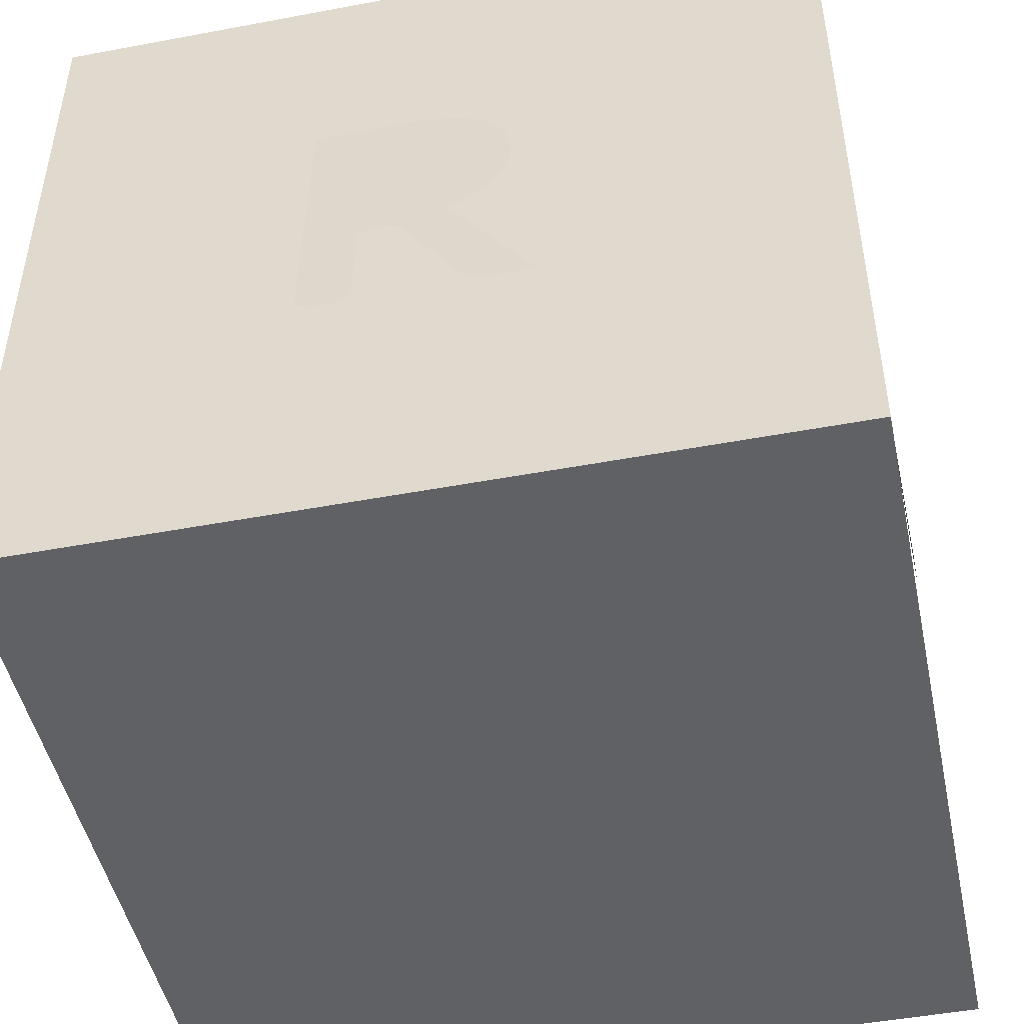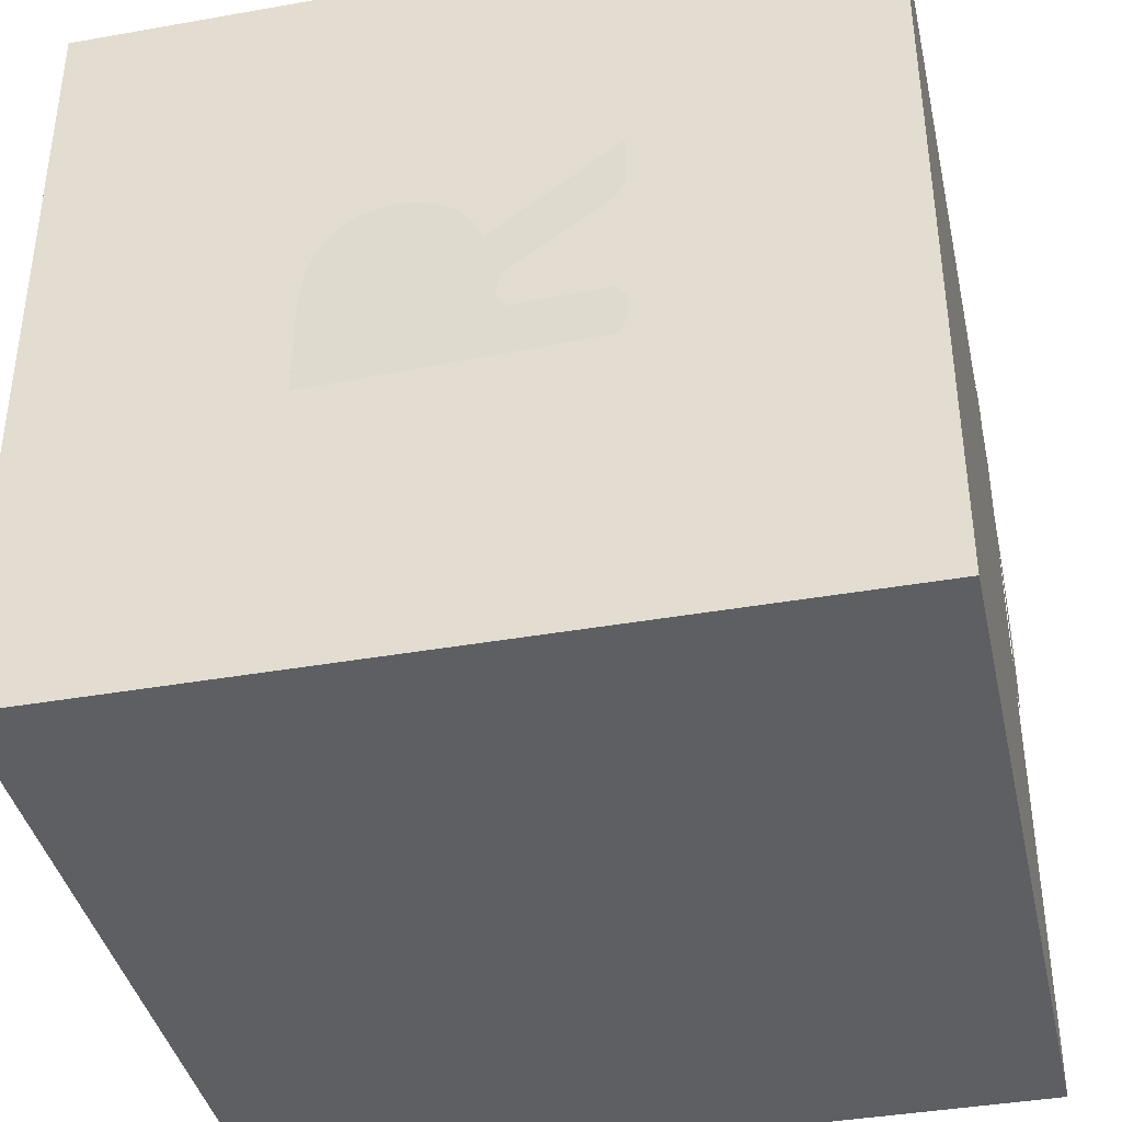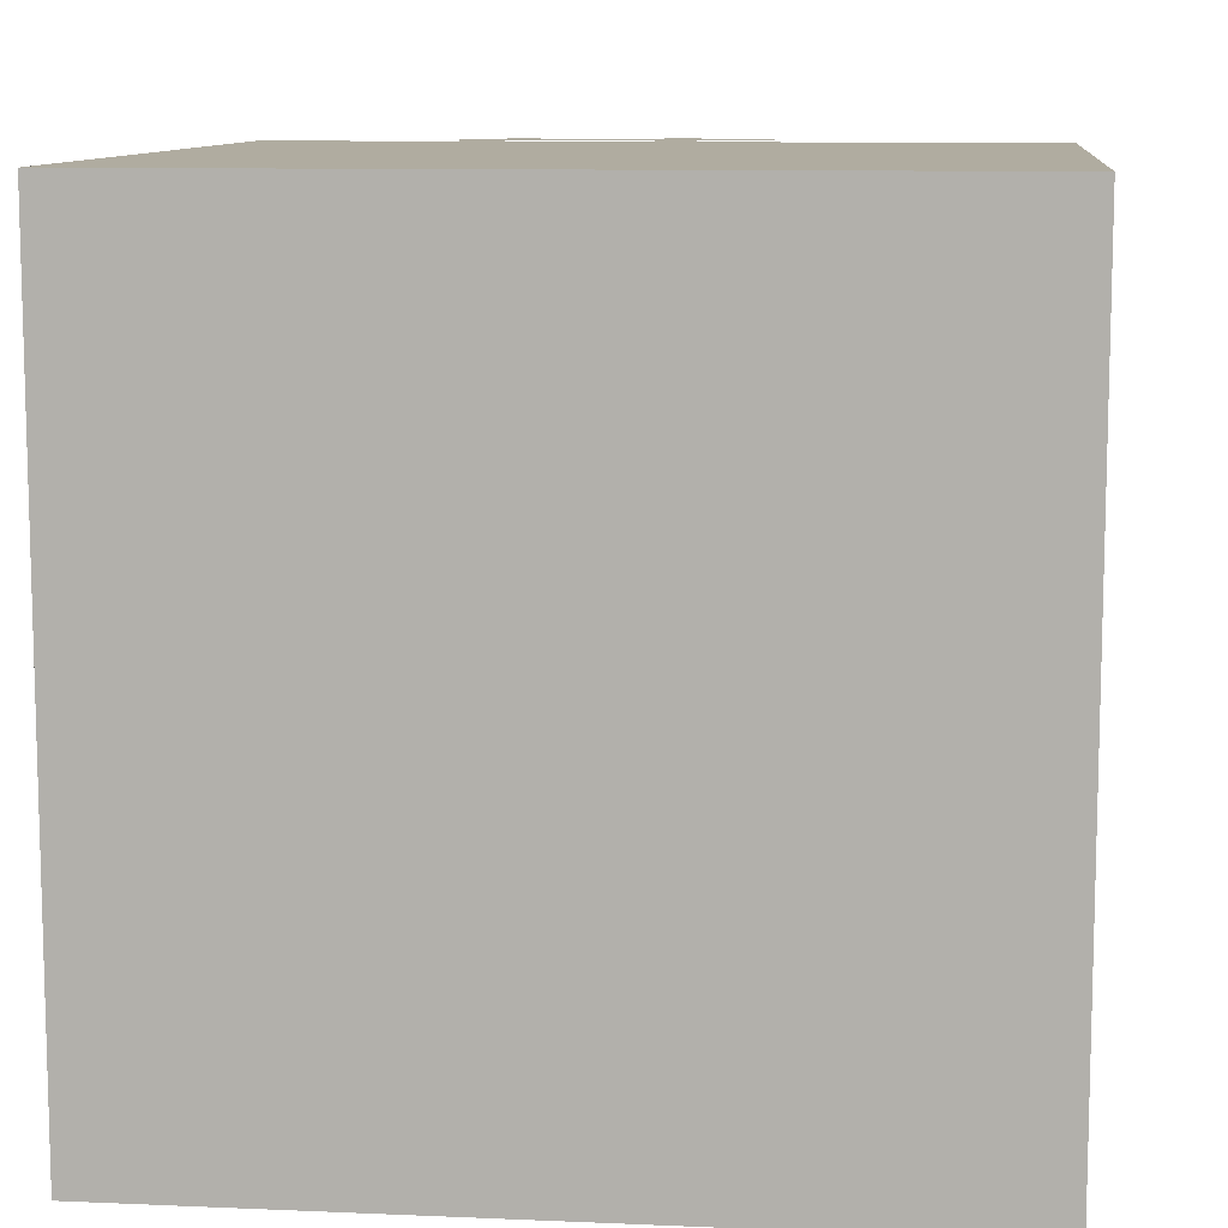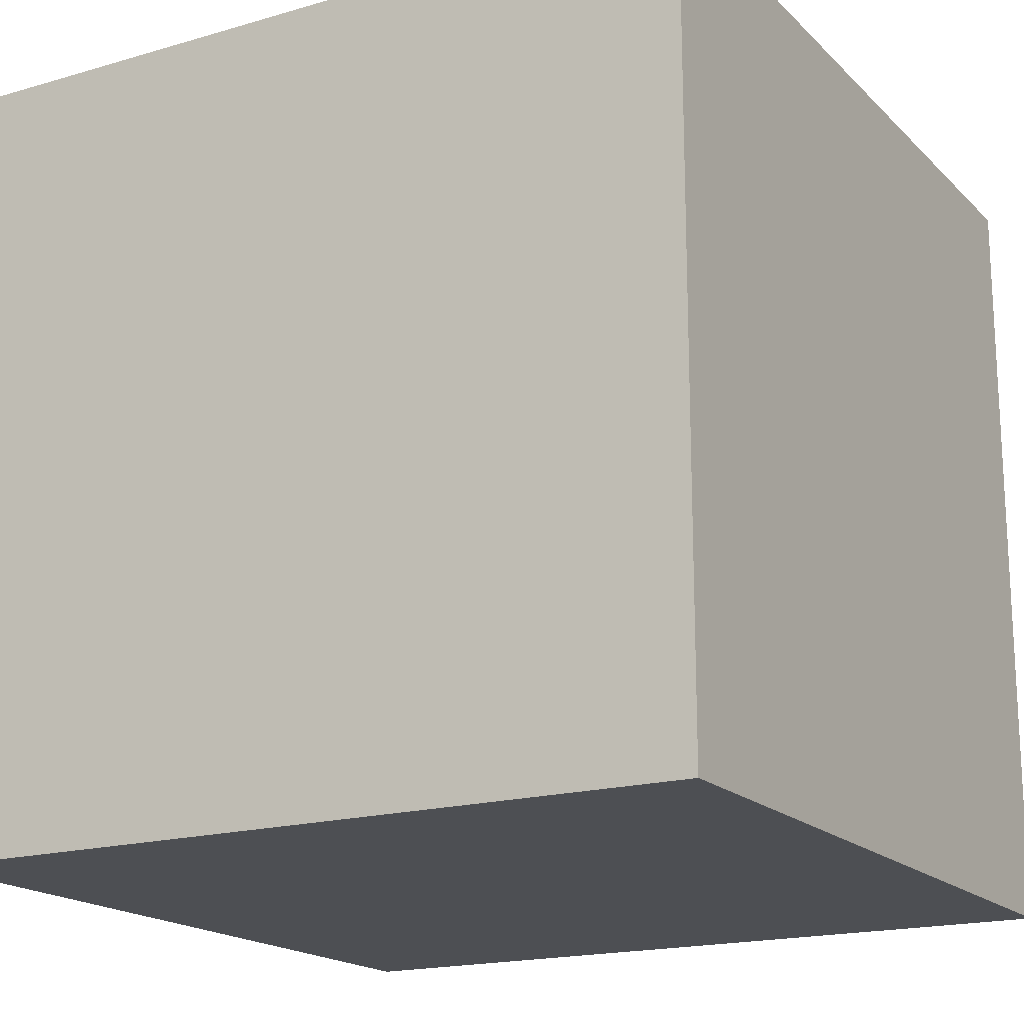
<metadata>
{"format":"obj","ext":"obj","renderer":"f3d","projection":"perspective","resolution":1024,"background":"white","views":[{"elev":-47.9,"azim":-78.1,"up":"+Y"},{"elev":-39.5,"azim":-77.6,"up":"+Z"},{"elev":10.0,"azim":96.3,"up":"+Y"},{"elev":-18.0,"azim":119.7,"up":"+Y"}]}
</metadata>
<code>
g
v -0.003766 0.5139 0.1715
v -0.03313 0.5139 0.1669
v -0.05749 0.5139 0.1502
v -0.07047 0.5139 0.1236
v -0.07302 0.5139 0.09392
v -0.07302 0.5139 0.06404
v -0.07302 0.5139 0.03417
v -0.07302 0.5139 0.004295
v -0.07302 0.5139 -0.02558
v -0.08572 0.5139 -0.04275
v -0.1109 0.5139 -0.05211
v -0.1096 0.5139 -0.08053
v -0.0801 0.5139 -0.08535
v -0.06643 0.5139 -0.1063
v -0.06097 0.5139 -0.1357
v -0.05306 0.5139 -0.1641
v -0.02403 0.5139 -0.1675
v -0.01127 0.5139 -0.1504
v -0.01127 0.5139 -0.1205
v -0.01127 0.5139 -0.09064
v 0.01472 0.5139 -0.08675
v 0.04459 0.5139 -0.08675
v 0.05723 0.5139 -0.06952
v 0.05413 0.5139 -0.04275
v 0.02426 0.5139 -0.04275
v -0.005619 0.5139 -0.04275
v -0.01127 0.5139 -0.01852
v -0.01127 0.5139 0.01135
v -0.01127 0.5139 0.04123
v -0.01127 0.5139 0.0711
v -0.01101 0.5139 0.101
v 0.007151 0.5139 0.1215
v 0.03527 0.5139 0.1134
v 0.05446 0.5139 0.1341
v 0.05321 0.5139 0.1562
v 0.02578 0.5139 0.1677
v 0.04273 -0.5081 0.03925
v 0.06557 -0.5081 0.05839
v 0.09248 -0.5081 0.07108
v 0.122 -0.5081 0.07472
v 0.1513 -0.5081 0.06973
v 0.1771 -0.5081 0.05505
v 0.1965 -0.5081 0.03249
v 0.209 -0.5081 0.005417
v 0.2153 -0.5081 -0.02372
v 0.217 -0.5081 -0.05351
v 0.2147 -0.5081 -0.08327
v 0.2078 -0.5081 -0.1123
v 0.1954 -0.5081 -0.1394
v 0.1768 -0.5081 -0.1626
v 0.1523 -0.5081 -0.1796
v 0.1239 -0.5081 -0.1883
v 0.09413 -0.5081 -0.1886
v 0.06586 -0.5081 -0.1795
v 0.04299 -0.5081 -0.1606
v 0.0534 -0.5081 -0.1363
v 0.07905 -0.5081 -0.1413
v 0.1087 -0.5081 -0.1405
v 0.1338 -0.5081 -0.1251
v 0.1475 -0.5081 -0.0989
v 0.1527 -0.5081 -0.06954
v 0.1528 -0.5081 -0.0397
v 0.148 -0.5081 -0.0103
v 0.1327 -0.5081 0.01494
v 0.1057 -0.5081 0.02639
v 0.07635 -0.5081 0.02271
v 0.05192 -0.5081 0.005863
v 0.04273 -0.5081 -0.02045
v 0.04273 -0.5081 -0.05031
v 0.04273 -0.5081 -0.08018
v 0.04273 -0.5081 -0.11
v 0.05524 -0.5081 -0.1337
v 0.03915 -0.5081 -0.1586
v 0.02829 -0.5081 -0.1847
v -0.001468 -0.5081 -0.1858
v -0.01902 -0.5081 -0.1734
v -0.01902 -0.5081 -0.1436
v -0.01902 -0.5081 -0.1137
v -0.01902 -0.5081 -0.08384
v -0.01902 -0.5081 -0.05397
v -0.01902 -0.5081 -0.02411
v -0.01902 -0.5081 0.005757
v -0.01902 -0.5081 0.03562
v -0.01902 -0.5081 0.06549
v -0.01902 -0.5081 0.09535
v -0.01902 -0.5081 0.1252
v -0.01902 -0.5081 0.1551
v -0.01902 -0.5081 0.1849
v 0.01004 -0.5081 0.1858
v 0.03991 -0.5081 0.1858
v 0.04273 -0.5081 0.1587
v 0.04273 -0.5081 0.1288
v 0.04273 -0.5081 0.09898
v 0.04273 -0.5081 0.06912
v 0.5109 -0.1253 -0.1059
v 0.5109 -0.1546 -0.1059
v 0.5109 -0.1808 -0.1026
v 0.5109 -0.1808 -0.07318
v 0.5109 -0.1808 -0.04379
v 0.5109 -0.1808 -0.01439
v 0.5109 -0.1808 0.01501
v 0.5109 -0.1808 0.04441
v 0.5109 -0.1808 0.0738
v 0.5109 -0.1808 0.1032
v 0.5109 -0.154 0.1059
v 0.5109 -0.1246 0.1059
v 0.5109 -0.09523 0.1059
v 0.5109 -0.06583 0.1059
v 0.5109 -0.03644 0.1059
v 0.5109 -0.007038 0.1059
v 0.5109 0.02236 0.1059
v 0.5109 0.05176 0.1059
v 0.5109 0.08115 0.1059
v 0.5109 0.1106 0.1059
v 0.5109 0.1399 0.1059
v 0.5109 0.1693 0.1059
v 0.5109 0.1808 0.08788
v 0.5109 0.1808 0.05848
v 0.5109 0.1712 0.03863
v 0.5109 0.1418 0.03863
v 0.5109 0.1124 0.03863
v 0.5109 0.08302 0.03863
v 0.5109 0.05362 0.03863
v 0.5109 0.02422 0.03863
v 0.5109 -0.005173 0.03863
v 0.5109 -0.03457 0.03863
v 0.5109 -0.06397 0.03863
v 0.5109 -0.09337 0.03863
v 0.5109 -0.1228 0.03863
v 0.5109 -0.1253 0.01171
v 0.5109 -0.1253 -0.01768
v 0.5109 -0.1253 -0.04708
v 0.5109 -0.1253 -0.07648
v -0.5249 -0.1815 0.1399
v -0.5245 -0.1814 0.1103
v -0.5242 -0.1812 0.08069
v -0.5235 -0.1691 0.0552
v -0.5224 -0.1443 0.03917
v -0.5213 -0.1194 0.02311
v -0.5202 -0.09461 0.007038
v -0.5191 -0.06979 -0.009029
v -0.5181 -0.04546 -0.02574
v -0.5175 -0.03912 -0.05376
v -0.5176 -0.04819 -0.07421
v -0.5187 -0.07776 -0.07441
v -0.5198 -0.1073 -0.07462
v -0.5209 -0.1369 -0.07482
v -0.522 -0.1665 -0.07503
v -0.5224 -0.18 -0.09103
v -0.5221 -0.1798 -0.1206
v -0.5215 -0.1719 -0.1423
v -0.5204 -0.1423 -0.1421
v -0.5193 -0.1127 -0.1419
v -0.5182 -0.08317 -0.1417
v -0.5171 -0.0536 -0.1415
v -0.516 -0.02403 -0.1413
v -0.5149 0.005538 -0.1411
v -0.5138 0.03511 -0.1409
v -0.5127 0.06467 -0.1407
v -0.5116 0.09424 -0.1405
v -0.5106 0.1238 -0.1403
v -0.5095 0.1534 -0.1401
v -0.5084 0.1815 -0.1385
v -0.5087 0.1813 -0.1089
v -0.5091 0.1811 -0.07928
v -0.5094 0.181 -0.0497
v -0.5097 0.1806 -0.02011
v -0.5101 0.178 0.009338
v -0.5107 0.1712 0.0381
v -0.5114 0.1592 0.06506
v -0.5123 0.1402 0.08761
v -0.5134 0.1148 0.1024
v -0.5146 0.08602 0.1086
v -0.5156 0.05656 0.1071
v -0.5166 0.02858 0.09782
v -0.5173 0.004473 0.08087
v -0.5178 -0.0138 0.05771
v -0.5179 -0.02572 0.03071
v -0.5169 -0.001517 0.0175
v -0.516 0.02132 0.01802
v -0.5154 0.04334 0.03719
v -0.5144 0.07207 0.04311
v -0.5133 0.1005 0.03637
v -0.5123 0.1203 0.01495
v -0.5117 0.1279 -0.01347
v -0.5114 0.1289 -0.04302
v -0.5111 0.1291 -0.07261
v -0.5121 0.09994 -0.07318
v -0.5132 0.07037 -0.07338
v -0.5143 0.0408 -0.07359
v -0.5154 0.01123 -0.07379
v -0.5158 0.009047 -0.04623
v -0.5161 0.009705 -0.01667
v -0.5162 0.0145 0.01047
v -0.5173 -0.01257 0.02236
v -0.5184 -0.03509 0.03995
v -0.5194 -0.05863 0.0577
v -0.5205 -0.08321 0.07413
v -0.5216 -0.1078 0.09056
v -0.5227 -0.1324 0.107
v -0.5238 -0.157 0.1234
v -0.00485 -0.1839 0.5063
v -0.00485 -0.1542 0.5063
v -0.00485 -0.1246 0.5063
v -0.00485 -0.09492 0.5063
v -0.00485 -0.06527 0.5063
v -0.00485 -0.03562 0.5063
v -0.00485 -0.005964 0.5063
v -0.00485 0.02369 0.5063
v -0.03162 0.03085 0.5063
v -0.0431 0.05489 0.5063
v -0.02893 0.07038 0.5063
v -0.00485 0.07595 0.5063
v -0.003896 0.1056 0.5063
v 0.003828 0.1341 0.5063
v 0.02046 0.1584 0.5063
v 0.04489 0.1749 0.5063
v 0.07338 0.1828 0.5063
v 0.103 0.1833 0.5063
v 0.1236 0.1709 0.5063
v 0.1202 0.1419 0.5063
v 0.09154 0.1368 0.5063
v 0.06531 0.1247 0.5063
v 0.05532 0.09729 0.5063
v 0.05762 0.07038 0.5063
v 0.08727 0.07038 0.5063
v 0.1169 0.07038 0.5063
v 0.1216 0.04545 0.5063
v 0.1111 0.02637 0.5063
v 0.08142 0.02637 0.5063
v 0.0569 0.02124 0.5063
v 0.0569 -0.008411 0.5063
v 0.0569 -0.03806 0.5063
v 0.0569 -0.06771 0.5063
v 0.0569 -0.09737 0.5063
v 0.0569 -0.127 0.5063
v 0.0569 -0.1567 0.5063
v 0.05445 -0.1839 0.5063
v 0.0248 -0.1839 0.5063
v 0.18 0.03925 -0.4996
v 0.1572 0.05839 -0.4996
v 0.1303 0.07108 -0.4996
v 0.1008 0.07472 -0.4996
v 0.07145 0.06973 -0.4996
v 0.04562 0.05505 -0.4996
v 0.02624 0.03249 -0.4996
v 0.01382 0.005417 -0.4996
v 0.00745 -0.02372 -0.4996
v 0.005811 -0.05351 -0.4996
v 0.008079 -0.08327 -0.4996
v 0.01499 -0.1123 -0.4996
v 0.02739 -0.1394 -0.4996
v 0.04599 -0.1626 -0.4996
v 0.07045 -0.1796 -0.4996
v 0.09888 -0.1883 -0.4996
v 0.1286 -0.1886 -0.4996
v 0.1569 -0.1795 -0.4996
v 0.1798 -0.1606 -0.4996
v 0.1694 -0.1363 -0.4996
v 0.1437 -0.1413 -0.4996
v 0.1141 -0.1405 -0.4996
v 0.089 -0.1251 -0.4996
v 0.07523 -0.0989 -0.4996
v 0.07011 -0.06954 -0.4996
v 0.06995 -0.0397 -0.4996
v 0.0748 -0.0103 -0.4996
v 0.09005 0.01494 -0.4996
v 0.1171 0.02639 -0.4996
v 0.1464 0.02271 -0.4996
v 0.1709 0.005864 -0.4996
v 0.18 -0.02045 -0.4996
v 0.18 -0.05031 -0.4996
v 0.18 -0.08018 -0.4996
v 0.18 -0.11 -0.4996
v 0.1675 -0.1337 -0.4996
v 0.1836 -0.1586 -0.4996
v 0.1945 -0.1847 -0.4996
v 0.2242 -0.1858 -0.4996
v 0.2418 -0.1734 -0.4996
v 0.2418 -0.1436 -0.4996
v 0.2418 -0.1137 -0.4996
v 0.2418 -0.08384 -0.4996
v 0.2418 -0.05397 -0.4996
v 0.2418 -0.02411 -0.4996
v 0.2418 0.005757 -0.4996
v 0.2418 0.03562 -0.4996
v 0.2418 0.06549 -0.4996
v 0.2418 0.09535 -0.4996
v 0.2418 0.1252 -0.4996
v 0.2418 0.1551 -0.4996
v 0.2418 0.1849 -0.4996
v 0.2127 0.1858 -0.4996
v 0.1829 0.1858 -0.4996
v 0.18 0.1587 -0.4996
v 0.18 0.1288 -0.4996
v 0.18 0.09898 -0.4996
v 0.18 0.06911 -0.4996
v -0.1037 0.1858 -0.4996
v -0.1037 0.1561 -0.4996
v -0.1037 0.1265 -0.4996
v -0.1037 0.0968 -0.4996
v -0.1037 0.06715 -0.4996
v -0.1037 0.0375 -0.4996
v -0.1037 0.007851 -0.4996
v -0.1037 -0.0218 -0.4996
v -0.1275 -0.02392 -0.4996
v -0.1466 -0.001275 -0.4996
v -0.1653 0.02177 -0.4996
v -0.1839 0.04482 -0.4996
v -0.2034 0.06703 -0.4996
v -0.2324 0.07075 -0.4996
v -0.262 0.07075 -0.4996
v -0.263 0.05737 -0.4996
v -0.244 0.03464 -0.4996
v -0.2249 0.0119 -0.4996
v -0.2059 -0.01083 -0.4996
v -0.1867 -0.03339 -0.4996
v -0.1873 -0.05301 -0.4996
v -0.2042 -0.07732 -0.4996
v -0.221 -0.1018 -0.4996
v -0.2378 -0.1262 -0.4996
v -0.2546 -0.1506 -0.4996
v -0.2714 -0.1751 -0.4996
v -0.262 -0.1858 -0.4996
v -0.2324 -0.1858 -0.4996
v -0.2046 -0.1789 -0.4996
v -0.188 -0.1544 -0.4996
v -0.1714 -0.1298 -0.4996
v -0.1549 -0.1052 -0.4996
v -0.1383 -0.08062 -0.4996
v -0.1139 -0.06825 -0.4996
v -0.1037 -0.08775 -0.4996
v -0.1037 -0.1174 -0.4996
v -0.1037 -0.1471 -0.4996
v -0.1037 -0.1767 -0.4996
v -0.08311 -0.1858 -0.4996
v -0.05346 -0.1858 -0.4996
v -0.04196 -0.1676 -0.4996
v -0.04196 -0.1379 -0.4996
v -0.04196 -0.1083 -0.4996
v -0.04196 -0.07865 -0.4996
v -0.04196 -0.049 -0.4996
v -0.04196 -0.01935 -0.4996
v -0.04196 0.0103 -0.4996
v -0.04196 0.03995 -0.4996
v -0.04196 0.0696 -0.4996
v -0.04196 0.09925 -0.4996
v -0.04196 0.1289 -0.4996
v -0.04196 0.1586 -0.4996
v -0.04441 0.1858 -0.4996
v -0.07406 0.1858 -0.4996
v 0.5 -0.5 0.5
v -0.5 -0.5 0.5
v 0.5 0.5 0.5
v -0.5 0.5 0.5
v -0.5 -0.5 -0.5
v 0.5 -0.5 -0.5
v -0.5 0.5 -0.5
v 0.5 0.5 -0.5
g
f 10 12 11
f 75 77 76
f 96 98 97
f 148 150 149
f 210 212 211
f 248 250 249
f 322 324 323
f 352 355 353
f 356 359 357
f 358 354 359
f 357 353 356
f 357 354 352
f 353 358 356
f 358 353 355
f 354 357 359
f 353 357 352
f 354 358 355
f 359 356 358
f 355 352 354
f 298 351 299
f 299 351 300
f 300 351 301
f 301 351 302
f 302 351 303
f 303 351 304
f 304 351 305
f 305 351 332
f 332 351 333
f 333 351 334
f 334 351 335
f 335 351 336
f 336 351 337
f 337 351 350
f 337 350 338
f 338 350 339
f 339 350 340
f 340 350 341
f 341 350 342
f 342 350 343
f 343 350 344
f 344 350 345
f 345 350 346
f 346 350 347
f 347 350 348
f 348 350 349
f 305 332 331
f 305 331 306
f 306 331 330
f 306 330 307
f 307 330 329
f 307 329 308
f 308 329 328
f 308 328 309
f 309 328 317
f 317 328 318
f 318 328 327
f 309 317 310
f 318 327 319
f 319 327 326
f 310 317 316
f 319 326 320
f 310 316 315
f 320 326 325
f 310 315 311
f 320 325 321
f 311 315 314
f 321 325 322
f 322 325 324
f 311 314 312
f 312 314 313
f 240 297 293
f 240 293 271
f 271 293 272
f 272 293 273
f 273 293 274
f 274 293 276
f 276 293 292
f 276 292 277
f 277 292 278
f 278 292 291
f 278 291 290
f 278 290 289
f 278 289 288
f 278 288 287
f 278 287 286
f 278 286 285
f 278 285 284
f 278 284 283
f 278 283 282
f 278 282 281
f 278 281 280
f 278 280 279
f 293 297 296
f 293 296 295
f 293 295 294
f 240 271 270
f 274 276 275
f 240 270 241
f 241 270 269
f 241 269 242
f 242 269 268
f 242 268 243
f 243 268 267
f 243 267 266
f 243 266 244
f 244 266 265
f 244 265 253
f 253 265 264
f 253 264 254
f 254 264 263
f 254 263 255
f 255 263 262
f 255 262 261
f 255 261 256
f 256 261 260
f 256 260 257
f 257 260 259
f 257 259 258
f 244 253 245
f 245 253 252
f 245 252 246
f 246 252 251
f 246 251 247
f 247 251 250
f 247 250 248
f 202 239 203
f 203 239 204
f 204 239 205
f 205 239 206
f 206 239 207
f 207 239 208
f 208 239 209
f 209 239 213
f 213 239 214
f 214 239 215
f 215 239 216
f 216 239 217
f 217 239 238
f 217 238 224
f 224 238 237
f 224 237 236
f 224 236 235
f 224 235 234
f 224 234 233
f 224 233 232
f 224 232 231
f 224 231 225
f 225 231 230
f 225 230 226
f 226 230 229
f 226 229 227
f 227 229 228
f 217 224 223
f 217 223 218
f 218 223 222
f 218 222 219
f 219 222 221
f 219 221 220
f 209 213 212
f 209 212 210
f 134 201 135
f 135 201 136
f 136 201 137
f 137 201 138
f 138 201 200
f 138 200 139
f 139 200 199
f 139 199 140
f 140 199 198
f 140 198 141
f 141 198 197
f 141 197 142
f 142 197 196
f 142 196 143
f 143 196 156
f 156 196 178
f 156 178 177
f 156 177 157
f 157 177 176
f 157 176 175
f 157 175 158
f 158 175 174
f 158 174 159
f 159 174 173
f 159 173 160
f 160 173 172
f 160 172 161
f 161 172 171
f 161 171 162
f 162 171 170
f 162 170 163
f 163 170 169
f 163 169 168
f 163 168 167
f 163 167 165
f 163 165 164
f 165 167 166
f 178 196 195
f 178 195 179
f 179 195 194
f 179 194 180
f 180 194 190
f 180 190 181
f 181 190 189
f 181 189 182
f 182 189 188
f 182 188 183
f 183 188 187
f 183 187 184
f 184 187 185
f 185 187 186
f 190 194 191
f 191 194 193
f 191 193 192
f 143 156 144
f 144 156 155
f 144 155 145
f 145 155 154
f 145 154 146
f 146 154 153
f 146 153 147
f 147 153 152
f 147 152 148
f 148 152 151
f 148 151 150
f 95 133 105
f 105 133 132
f 105 132 131
f 105 131 130
f 105 130 106
f 106 130 129
f 106 129 107
f 107 129 128
f 107 128 108
f 108 128 127
f 108 127 109
f 109 127 126
f 109 126 110
f 110 126 125
f 110 125 111
f 111 125 124
f 111 124 112
f 112 124 123
f 112 123 113
f 113 123 122
f 113 122 114
f 114 122 121
f 114 121 115
f 115 121 120
f 115 120 116
f 116 120 119
f 116 119 117
f 117 119 118
f 95 105 96
f 96 105 104
f 96 104 103
f 96 103 102
f 96 102 101
f 96 101 100
f 96 100 99
f 96 99 98
f 37 94 90
f 37 90 68
f 37 68 67
f 37 67 38
f 38 67 66
f 38 66 39
f 39 66 65
f 39 65 40
f 40 65 64
f 40 64 41
f 41 64 63
f 41 63 62
f 41 62 42
f 42 62 50
f 42 50 49
f 42 49 43
f 43 49 48
f 43 48 44
f 44 48 47
f 44 47 45
f 45 47 46
f 50 62 61
f 50 61 51
f 51 61 60
f 51 60 59
f 51 59 52
f 52 59 58
f 52 58 53
f 53 58 57
f 53 57 54
f 54 57 56
f 54 56 55
f 68 90 69
f 69 90 70
f 70 90 71
f 90 94 93
f 90 93 92
f 90 92 91
f 71 90 73
f 71 73 72
f 73 90 74
f 74 90 89
f 74 89 75
f 75 89 88
f 75 88 87
f 75 87 86
f 75 86 85
f 75 85 84
f 75 84 83
f 75 83 82
f 75 82 81
f 75 81 80
f 75 80 79
f 75 79 78
f 75 78 77
f 1 36 32
f 32 36 33
f 33 36 35
f 33 35 34
f 1 32 31
f 1 31 2
f 2 31 30
f 2 30 17
f 17 30 29
f 17 29 28
f 17 28 27
f 17 27 20
f 20 27 26
f 20 26 21
f 21 26 25
f 21 25 22
f 22 25 24
f 22 24 23
f 17 20 19
f 17 19 18
f 2 17 16
f 2 16 3
f 3 16 15
f 3 15 14
f 3 14 4
f 4 14 9
f 4 9 8
f 4 8 7
f 4 7 6
f 4 6 5
f 9 14 13
f 9 13 10
f 10 13 12

</code>
